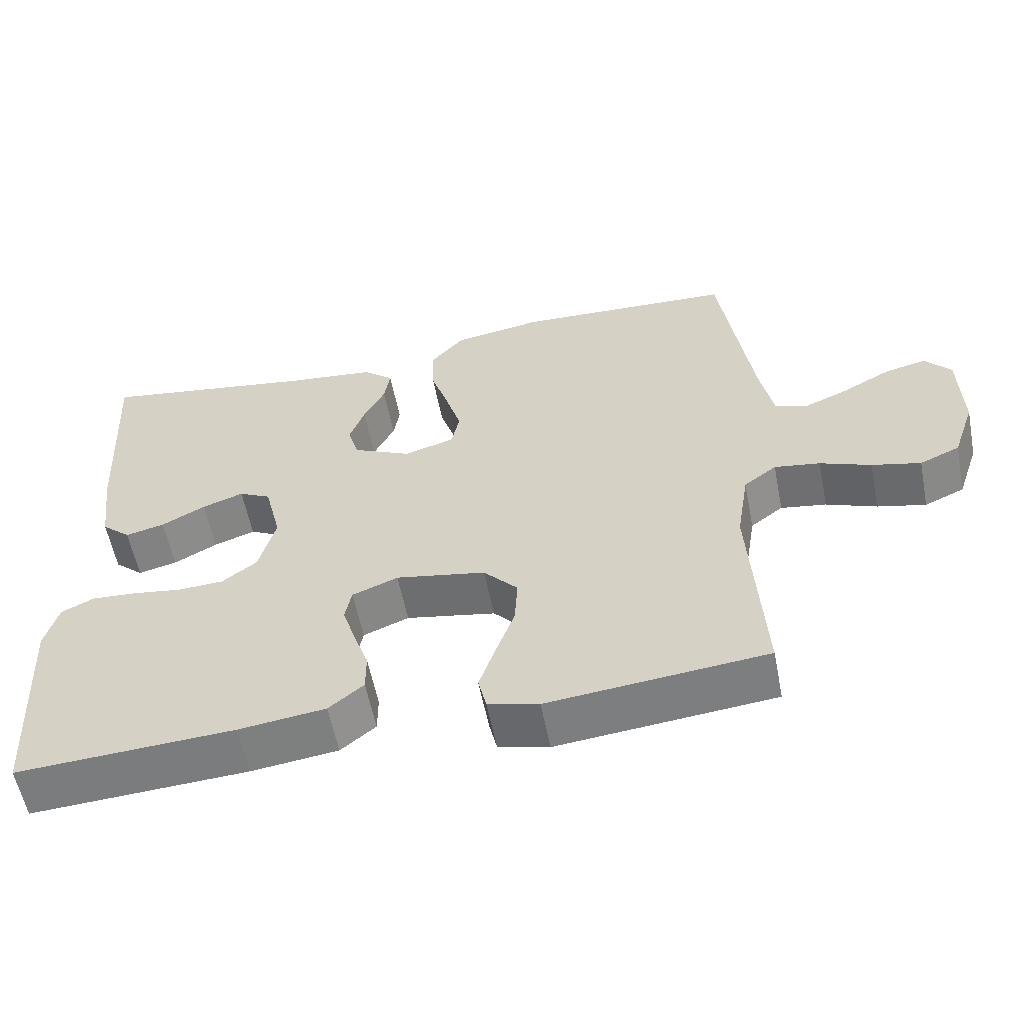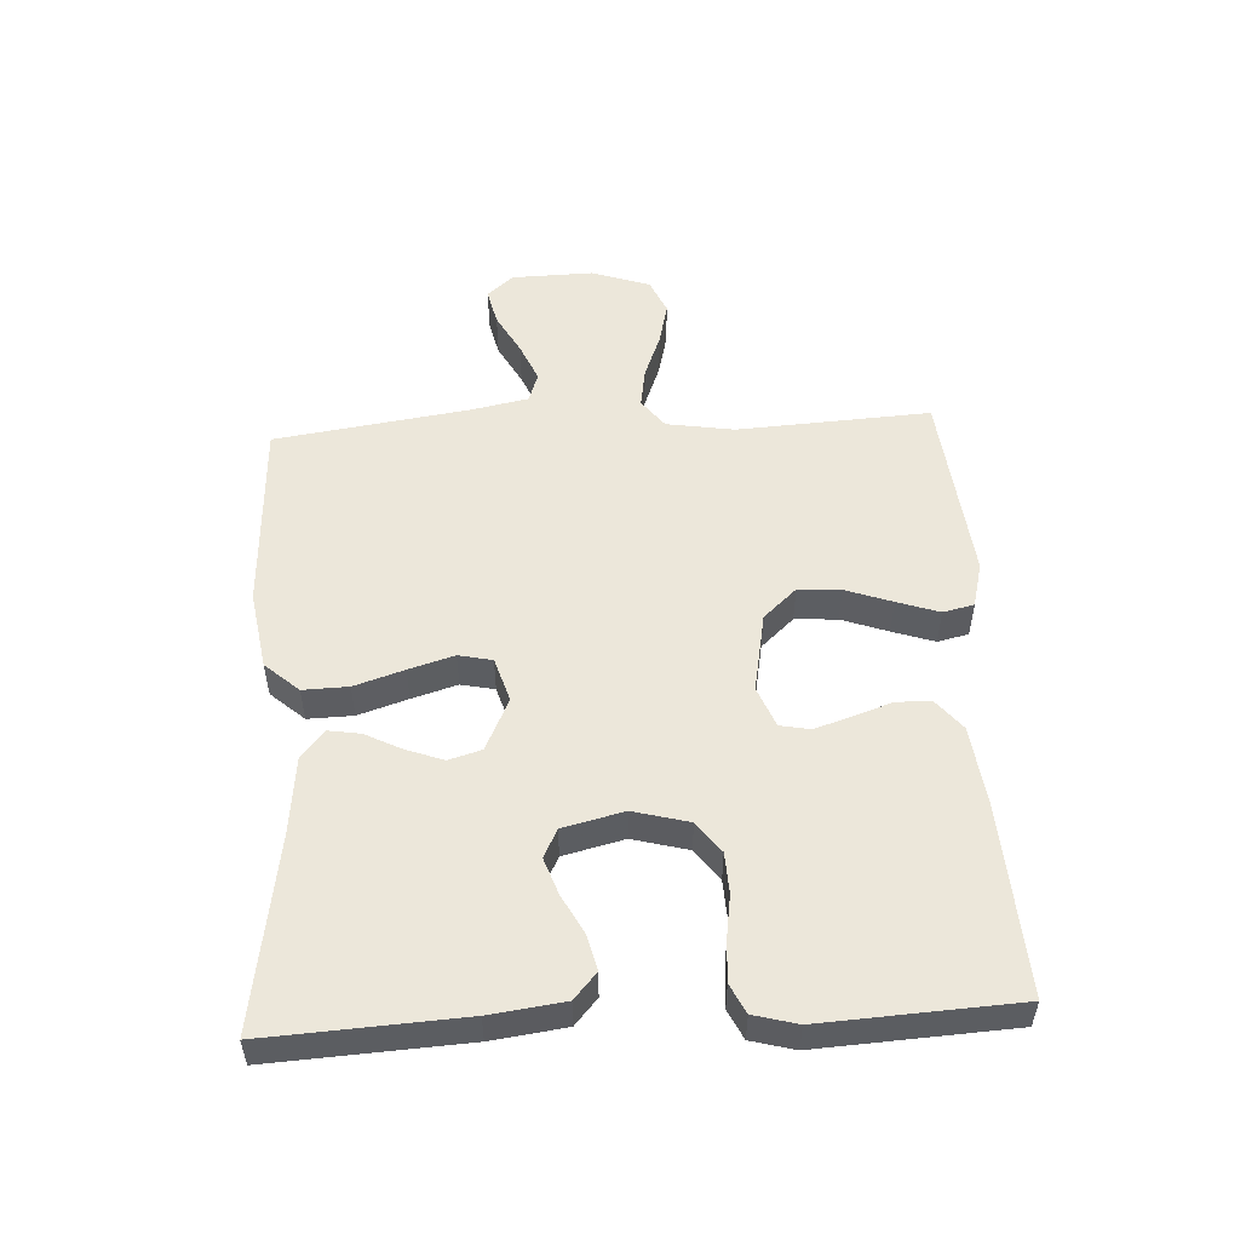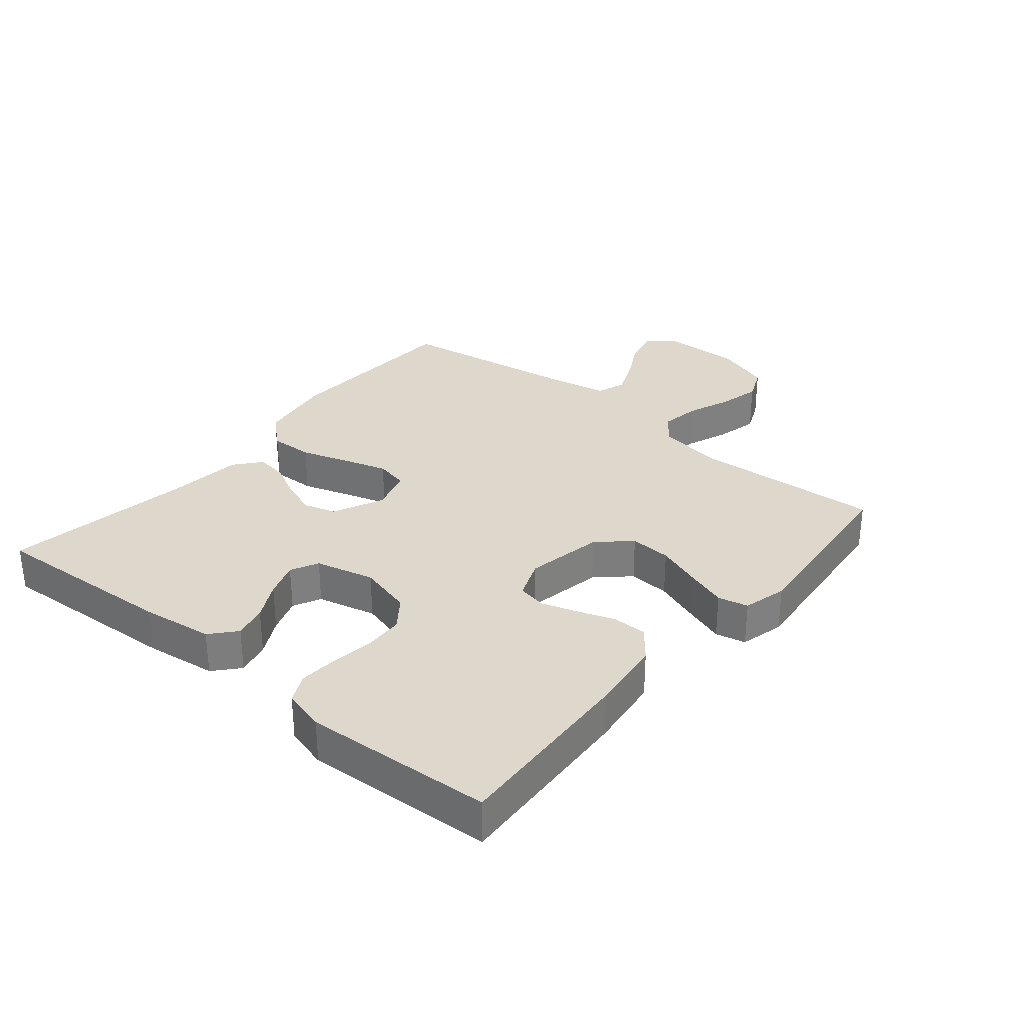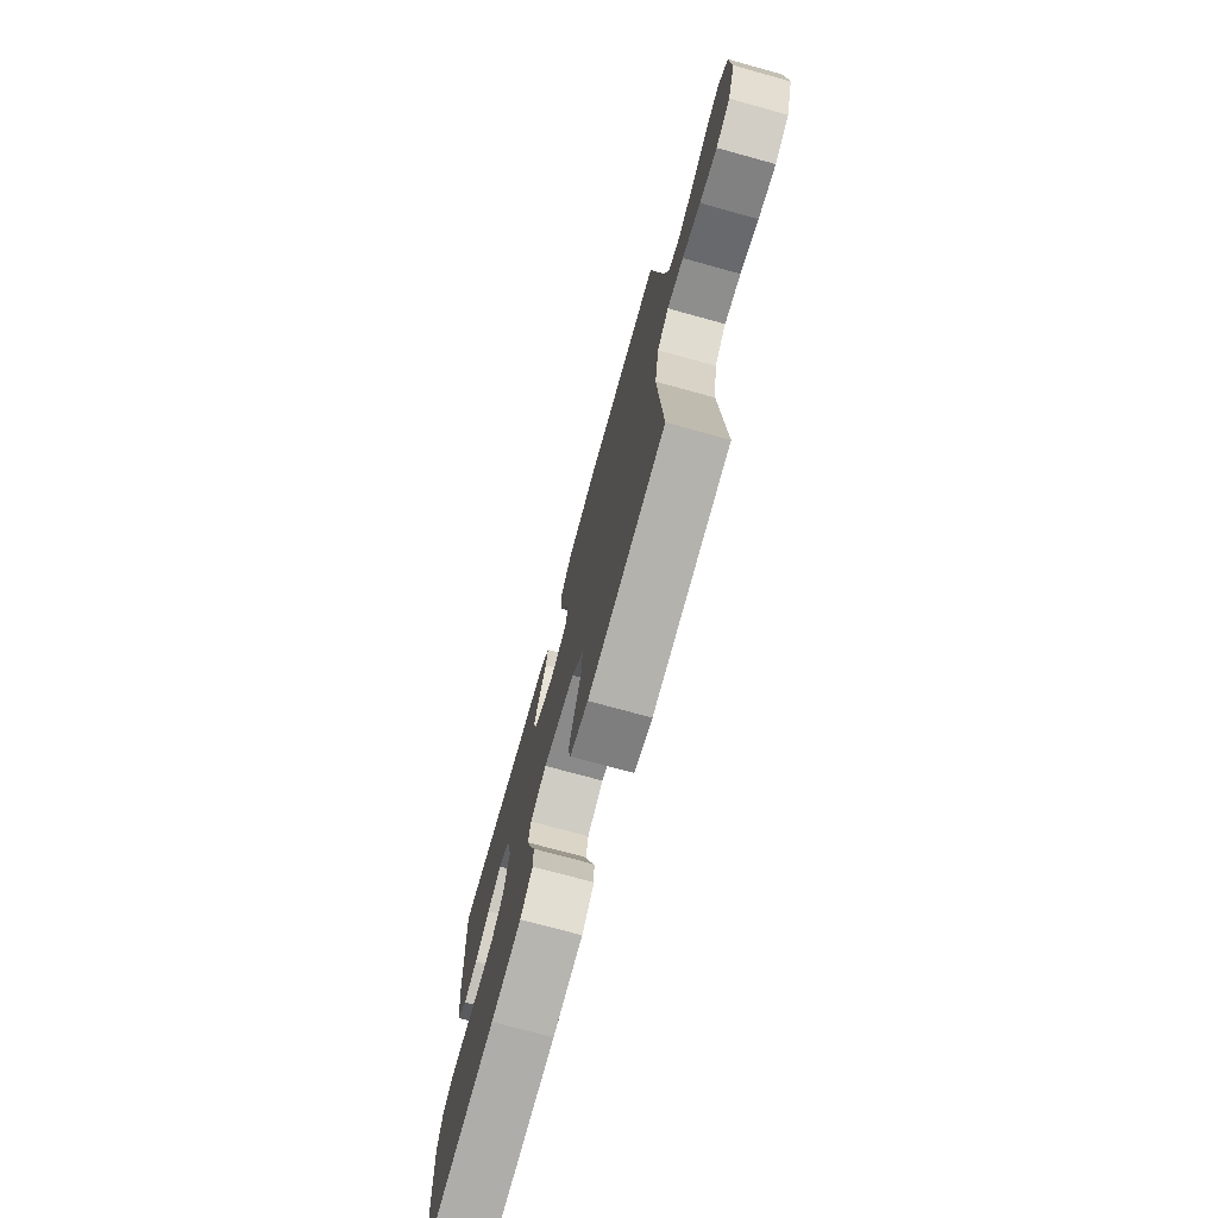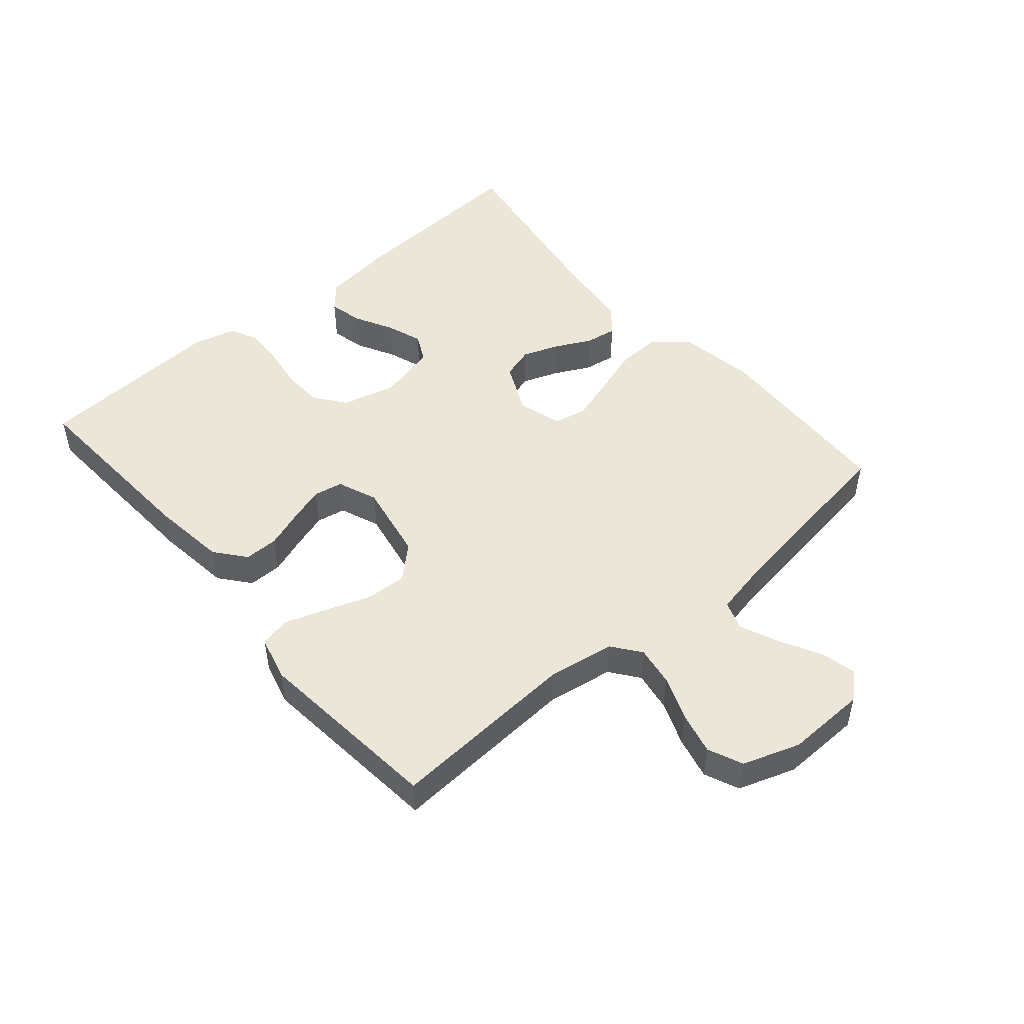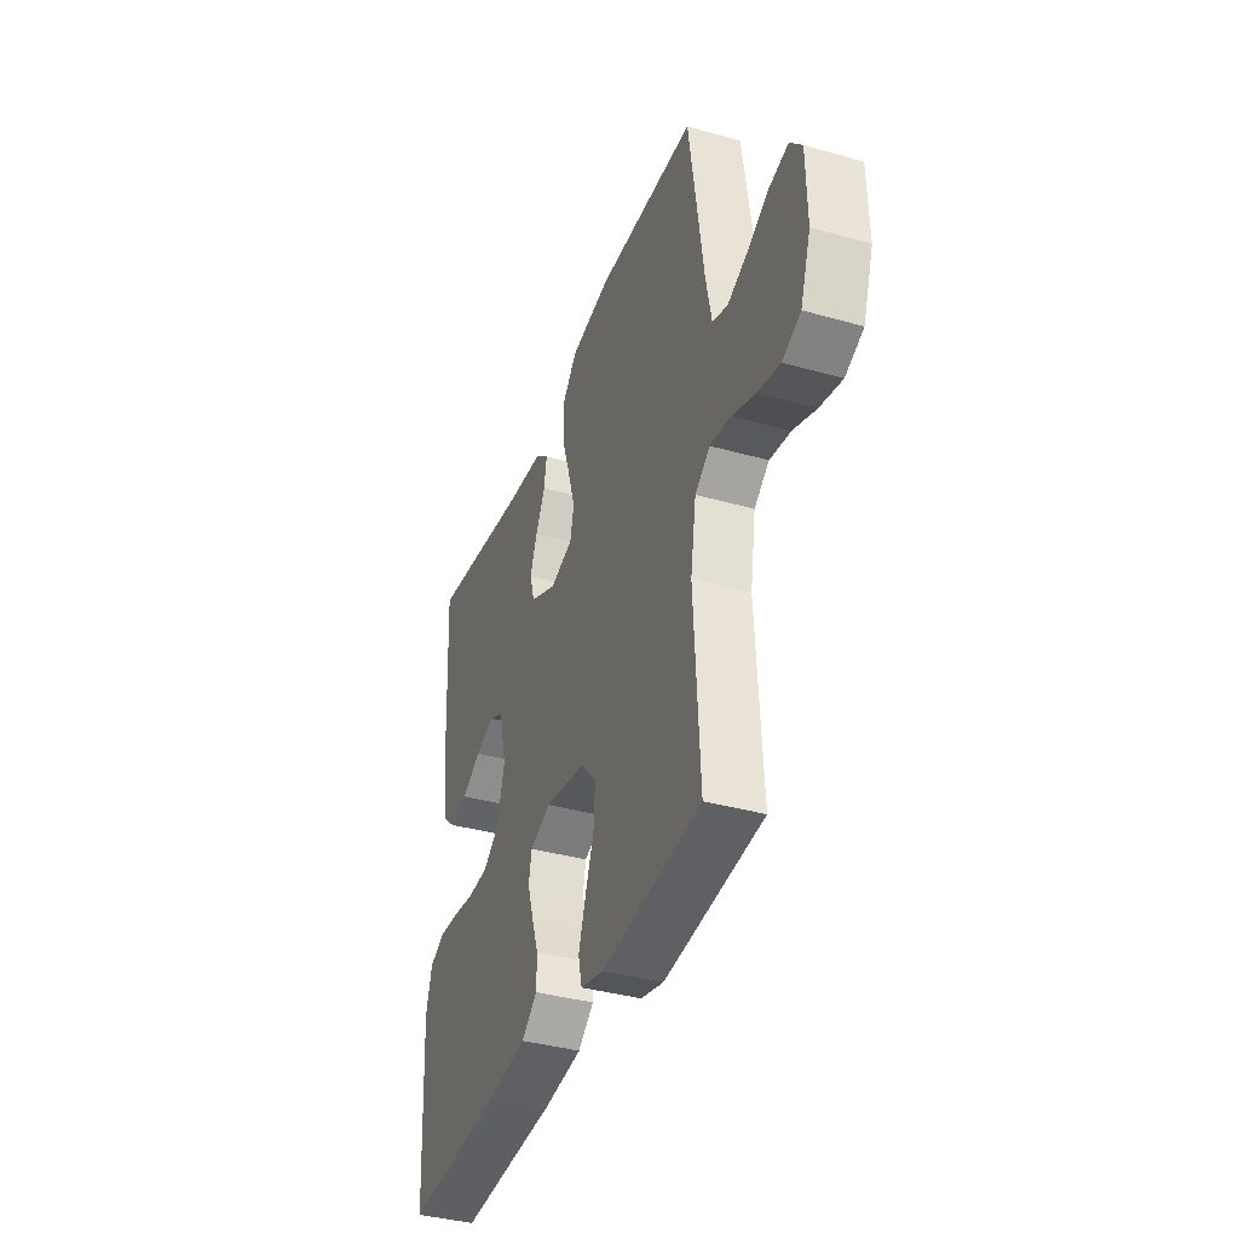
<metadata>
{"format":"obj","ext":"obj","renderer":"f3d","projection":"perspective","resolution":1024,"background":"white","views":[{"elev":-57.8,"azim":-168.9,"up":"+Z"},{"elev":52.6,"azim":86.9,"up":"+Y"},{"elev":31.2,"azim":129.7,"up":"+Y"},{"elev":-73.9,"azim":-105.4,"up":"+Z"},{"elev":49.2,"azim":-130.6,"up":"+Y"},{"elev":-37.9,"azim":-109.8,"up":"+Z"}]}
</metadata>
<code>
v 0.5 0.07 0.5
v 0.483 0.07 0.2
v 0.468 0.07 0.086
v 0.428 0.07 0.051
v 0.374 0.07 0.064
v 0.314 0.07 0.096
v 0.257 0.07 0.116
v 0.213 0.07 0.094
v 0.19 0.07 0
v 0.213 0.07 -0.086
v 0.261 0.07 -0.122
v 0.324 0.07 -0.125
v 0.392 0.07 -0.115
v 0.454 0.07 -0.111
v 0.499 0.07 -0.133
v 0.517 0.07 -0.2
v 0.5 0.07 -0.5
v 0.2 0.07 -0.483
v 0.081 0.07 -0.468
v 0.033 0.07 -0.429
v 0.033 0.07 -0.375
v 0.054 0.07 -0.315
v 0.072 0.07 -0.258
v 0.063 0.07 -0.212
v 0 0.07 -0.187
v -0.124 0.07 -0.21
v -0.171 0.07 -0.261
v -0.167 0.07 -0.327
v -0.141 0.07 -0.399
v -0.119 0.07 -0.464
v -0.13 0.07 -0.512
v -0.2 0.07 -0.53
v -0.5 0.07 -0.5
v -0.482 0.07 -0.2
v -0.499 0.07 -0.095
v -0.544 0.07 -0.061
v -0.607 0.07 -0.071
v -0.677 0.07 -0.098
v -0.744 0.07 -0.114
v -0.799 0.07 -0.09
v -0.83 0.07 0
v -0.827 0.07 0.127
v -0.791 0.07 0.168
v -0.734 0.07 0.155
v -0.669 0.07 0.12
v -0.608 0.07 0.094
v -0.562 0.07 0.11
v -0.544 0.07 0.2
v -0.5 0.07 0.5
v -0.2 0.07 0.514
v -0.078 0.07 0.494
v -0.032 0.07 0.442
v -0.034 0.07 0.372
v -0.059 0.07 0.295
v -0.08 0.07 0.225
v -0.069 0.07 0.173
v 0 0.07 0.152
v 0.081 0.07 0.19
v 0.096 0.07 0.241
v 0.075 0.07 0.298
v 0.046 0.07 0.355
v 0.038 0.07 0.405
v 0.08 0.07 0.44
v 0.2 0.07 0.453
v 0.5 0 0.5
v 0.483 0 0.2
v 0.468 0 0.086
v 0.428 0 0.051
v 0.374 0 0.064
v 0.314 0 0.096
v 0.257 0 0.116
v 0.213 0 0.094
v 0.19 0 0
v 0.213 0 -0.086
v 0.261 0 -0.122
v 0.324 0 -0.125
v 0.392 0 -0.115
v 0.454 0 -0.111
v 0.499 0 -0.133
v 0.517 0 -0.2
v 0.5 0 -0.5
v 0.2 0 -0.483
v 0.081 0 -0.468
v 0.033 0 -0.429
v 0.033 0 -0.375
v 0.054 0 -0.315
v 0.072 0 -0.258
v 0.063 0 -0.212
v 0 0 -0.187
v -0.124 0 -0.21
v -0.171 0 -0.261
v -0.167 0 -0.327
v -0.141 0 -0.399
v -0.119 0 -0.464
v -0.13 0 -0.512
v -0.2 0 -0.53
v -0.5 0 -0.5
v -0.482 0 -0.2
v -0.499 0 -0.095
v -0.544 0 -0.061
v -0.607 0 -0.071
v -0.677 0 -0.098
v -0.744 0 -0.114
v -0.799 0 -0.09
v -0.83 0 0
v -0.827 0 0.127
v -0.791 0 0.168
v -0.734 0 0.155
v -0.669 0 0.12
v -0.608 0 0.094
v -0.562 0 0.11
v -0.544 0 0.2
v -0.5 0 0.5
v -0.2 0 0.514
v -0.078 0 0.494
v -0.032 0 0.442
v -0.034 0 0.372
v -0.059 0 0.295
v -0.08 0 0.225
v -0.069 0 0.173
v 0 0 0.152
v 0.081 0 0.19
v 0.096 0 0.241
v 0.075 0 0.298
v 0.046 0 0.355
v 0.038 0 0.405
v 0.08 0 0.44
v 0.2 0 0.453
f 62 63 64
f 61 62 64
f 60 61 64
f 4 5 6
f 3 4 6
f 2 3 6
f 1 2 6
f 64 1 6
f 60 64 6
f 59 60 6
f 58 59 6 7
f 57 58 7 8
f 52 53 54
f 51 52 54
f 50 51 54
f 49 50 54
f 48 49 54
f 47 48 54 55
f 46 47 55 56
f 43 44 45
f 42 43 45
f 41 42 45
f 40 41 45
f 39 40 45
f 38 39 45
f 37 38 45
f 36 37 45 46
f 46 56 57
f 36 46 57
f 35 36 57
f 32 33 34
f 31 32 34
f 30 31 34
f 29 30 34
f 28 29 34
f 27 28 34 35
f 20 21 22
f 19 20 22
f 18 19 22
f 17 18 22
f 16 17 22
f 15 16 22
f 14 15 22
f 13 14 22
f 12 13 22
f 11 12 22 23
f 10 11 23 24
f 35 57 8 9
f 26 27 35
f 35 9 10
f 26 35 10
f 25 26 10
f 10 24 25
f 128 127 126
f 128 126 125
f 128 125 124
f 70 69 68
f 70 68 67
f 70 67 66
f 70 66 65
f 70 65 128
f 70 128 124
f 70 124 123
f 71 70 123 122
f 72 71 122 121
f 118 117 116
f 118 116 115
f 118 115 114
f 118 114 113
f 118 113 112
f 119 118 112 111
f 120 119 111 110
f 109 108 107
f 109 107 106
f 109 106 105
f 109 105 104
f 109 104 103
f 109 103 102
f 109 102 101
f 110 109 101 100
f 121 120 110
f 121 110 100
f 121 100 99
f 98 97 96
f 98 96 95
f 98 95 94
f 98 94 93
f 98 93 92
f 99 98 92 91
f 86 85 84
f 86 84 83
f 86 83 82
f 86 82 81
f 86 81 80
f 86 80 79
f 86 79 78
f 86 78 77
f 86 77 76
f 87 86 76 75
f 88 87 75 74
f 73 72 121 99
f 99 91 90
f 74 73 99
f 74 99 90
f 74 90 89
f 89 88 74
f 1 65 66 2
f 2 66 67 3
f 3 67 68 4
f 4 68 69 5
f 5 69 70 6
f 6 70 71 7
f 7 71 72 8
f 8 72 73 9
f 9 73 74 10
f 10 74 75 11
f 11 75 76 12
f 12 76 77 13
f 13 77 78 14
f 14 78 79 15
f 15 79 80 16
f 16 80 81 17
f 17 81 82 18
f 18 82 83 19
f 19 83 84 20
f 20 84 85 21
f 21 85 86 22
f 22 86 87 23
f 23 87 88 24
f 24 88 89 25
f 25 89 90 26
f 26 90 91 27
f 27 91 92 28
f 28 92 93 29
f 29 93 94 30
f 30 94 95 31
f 31 95 96 32
f 32 96 97 33
f 33 97 98 34
f 34 98 99 35
f 35 99 100 36
f 36 100 101 37
f 37 101 102 38
f 38 102 103 39
f 39 103 104 40
f 40 104 105 41
f 41 105 106 42
f 42 106 107 43
f 43 107 108 44
f 44 108 109 45
f 45 109 110 46
f 46 110 111 47
f 47 111 112 48
f 48 112 113 49
f 49 113 114 50
f 50 114 115 51
f 51 115 116 52
f 52 116 117 53
f 53 117 118 54
f 54 118 119 55
f 55 119 120 56
f 56 120 121 57
f 57 121 122 58
f 58 122 123 59
f 59 123 124 60
f 60 124 125 61
f 61 125 126 62
f 62 126 127 63
f 63 127 128 64
f 64 128 65 1

</code>
